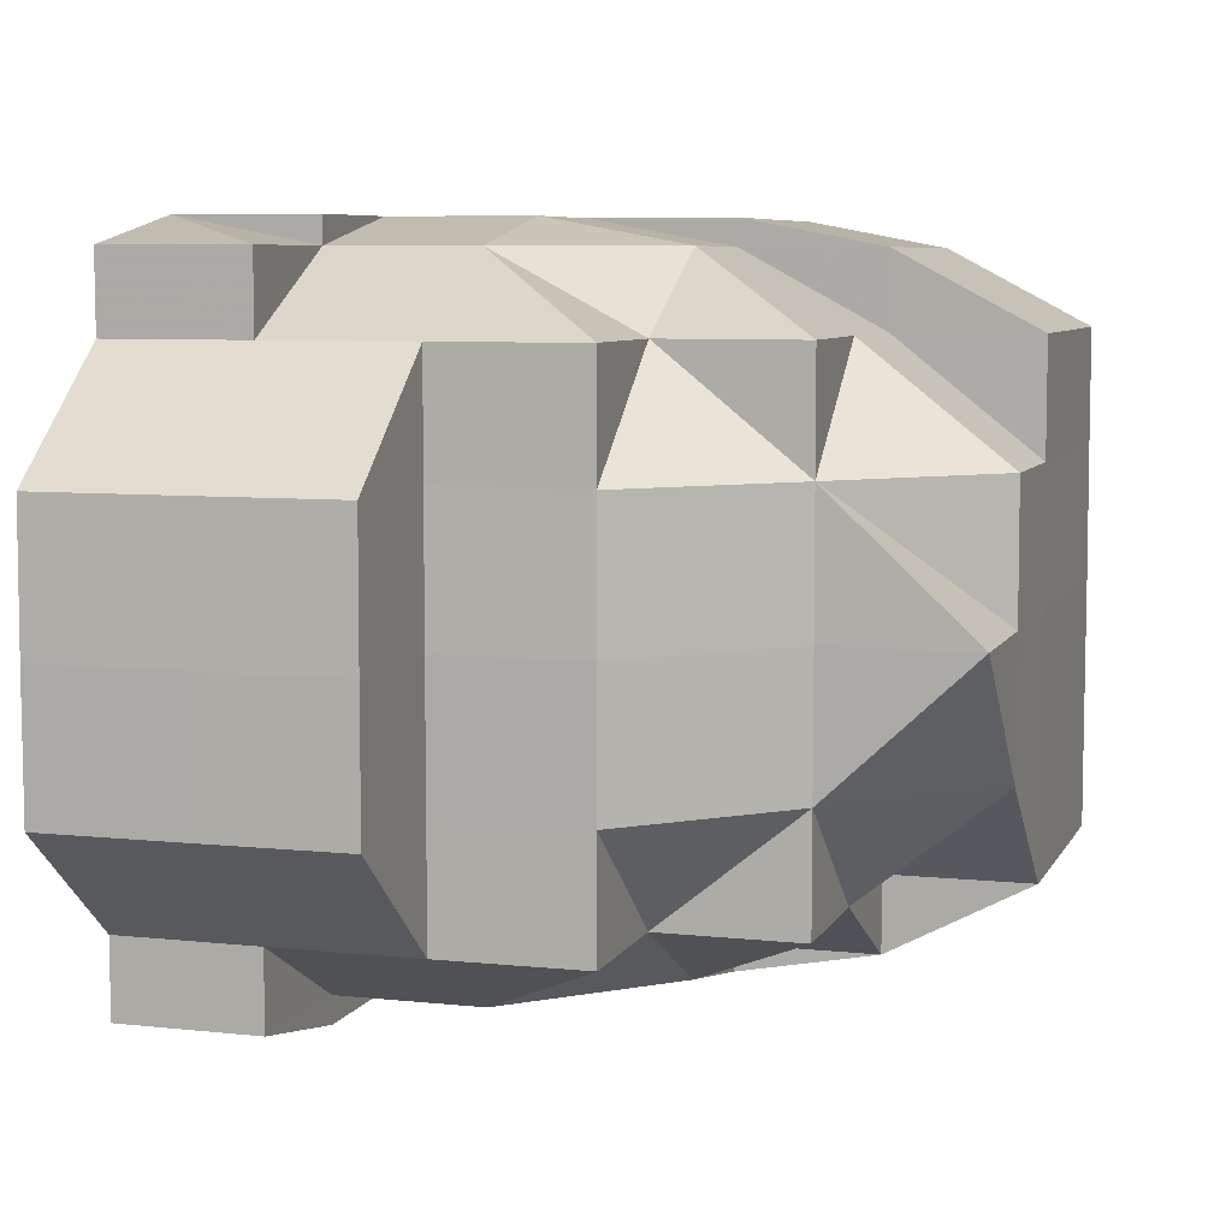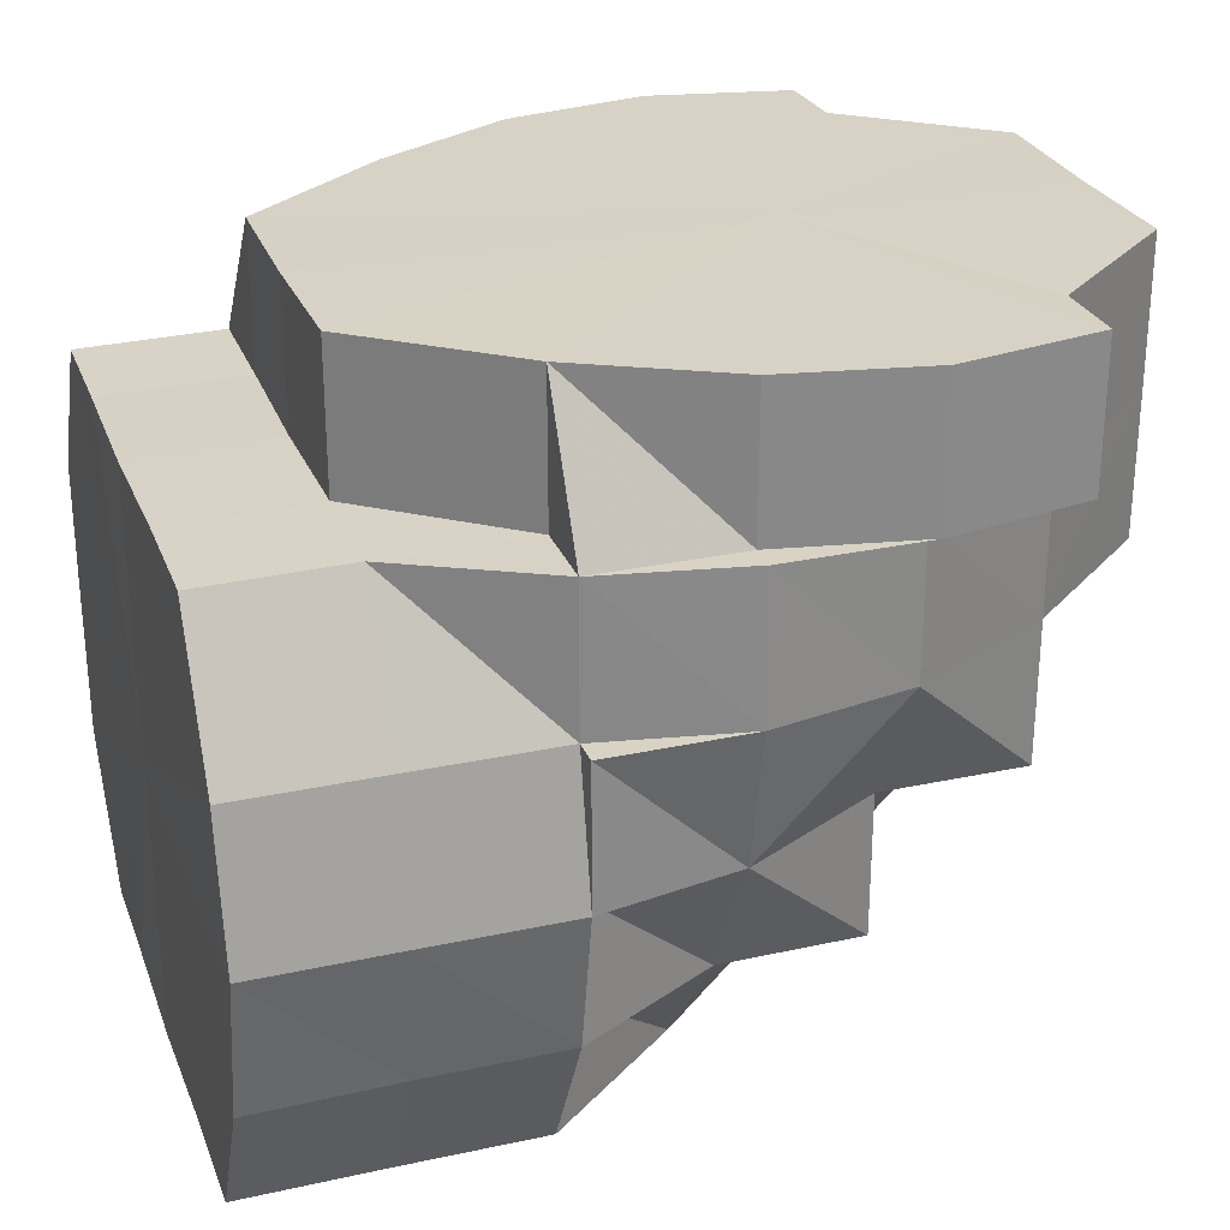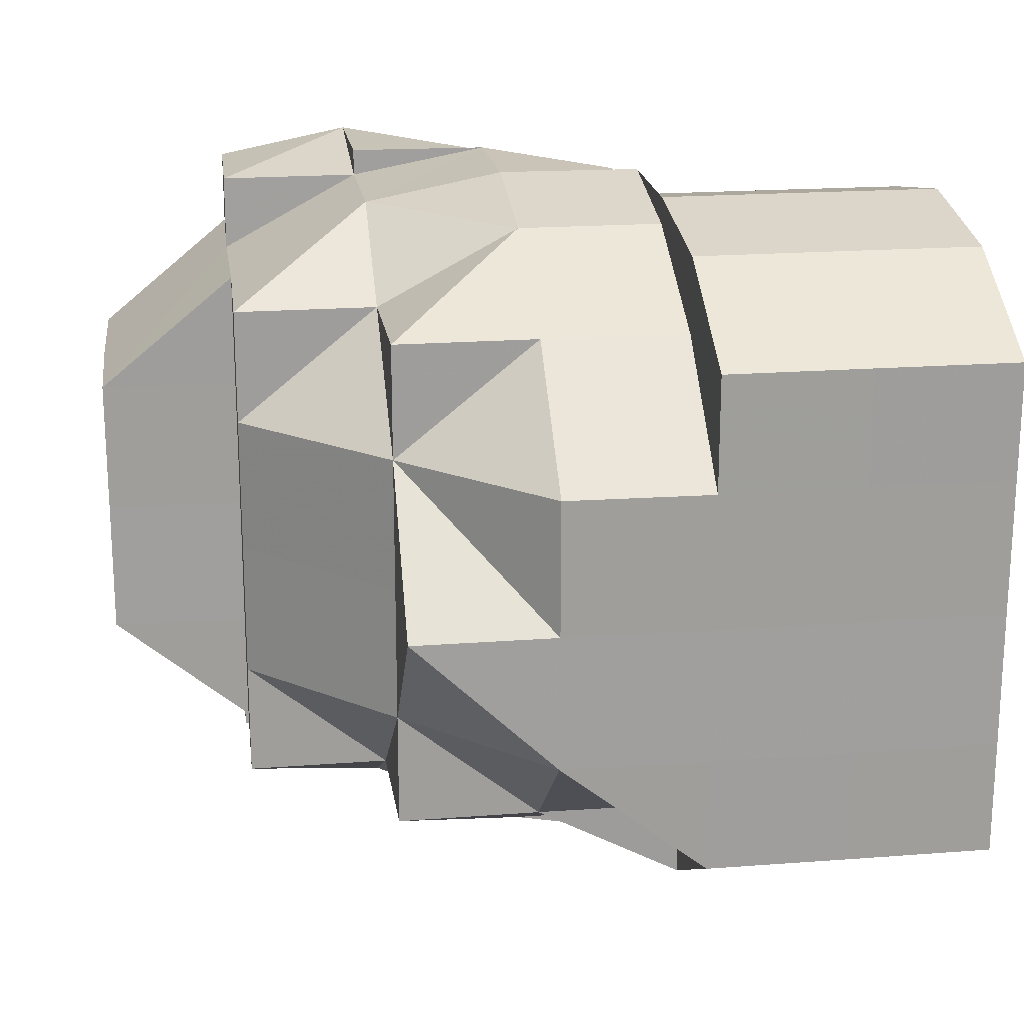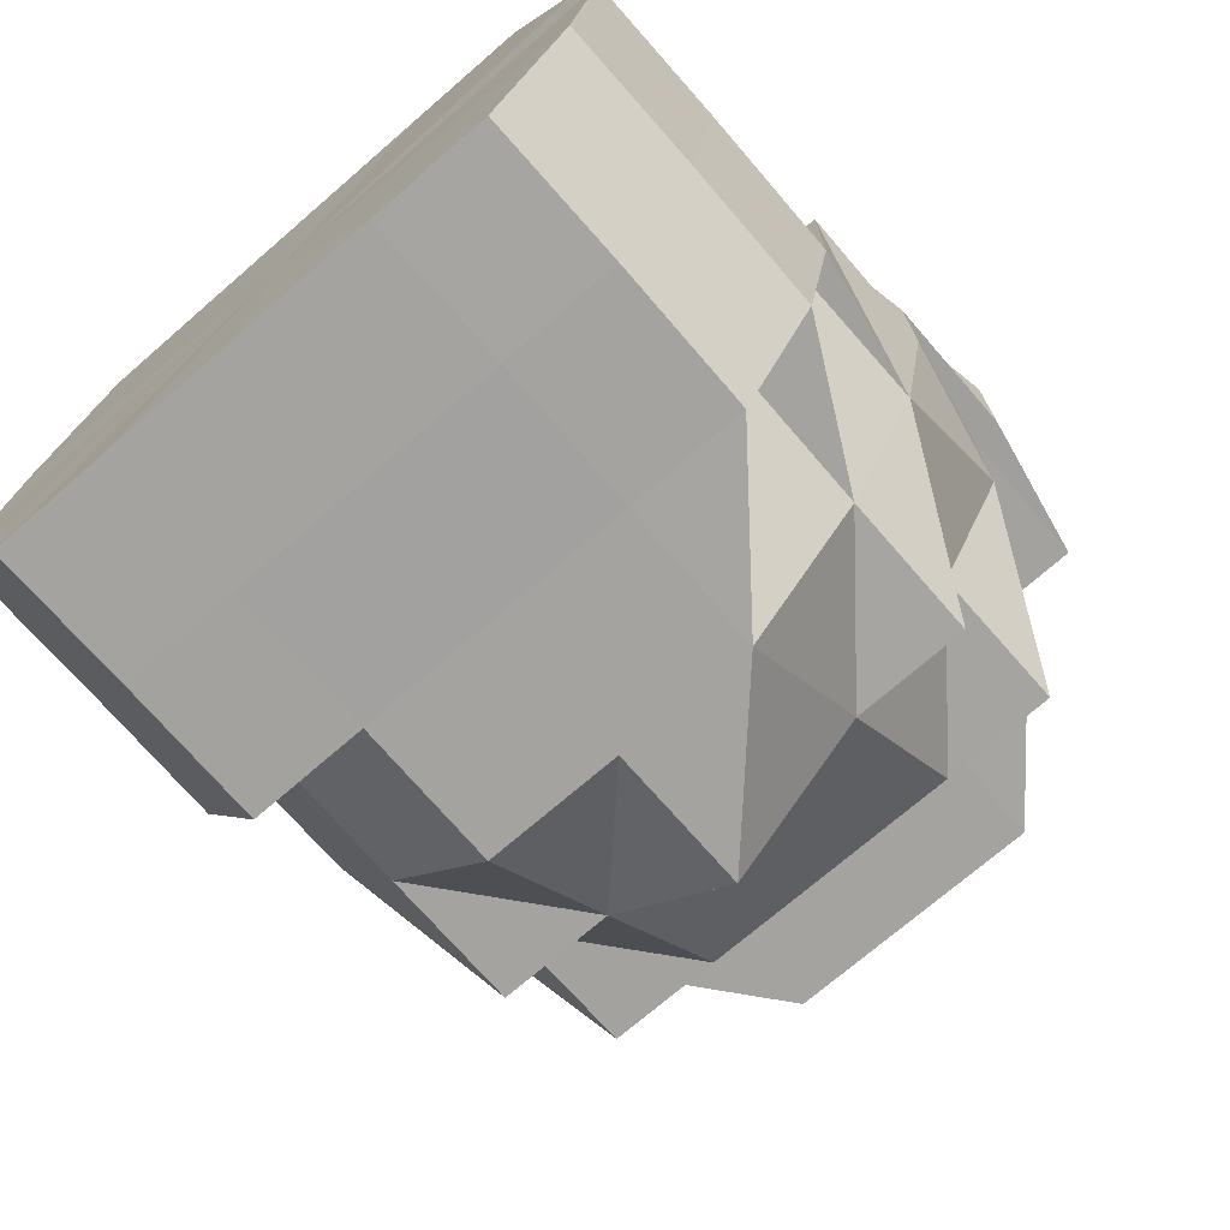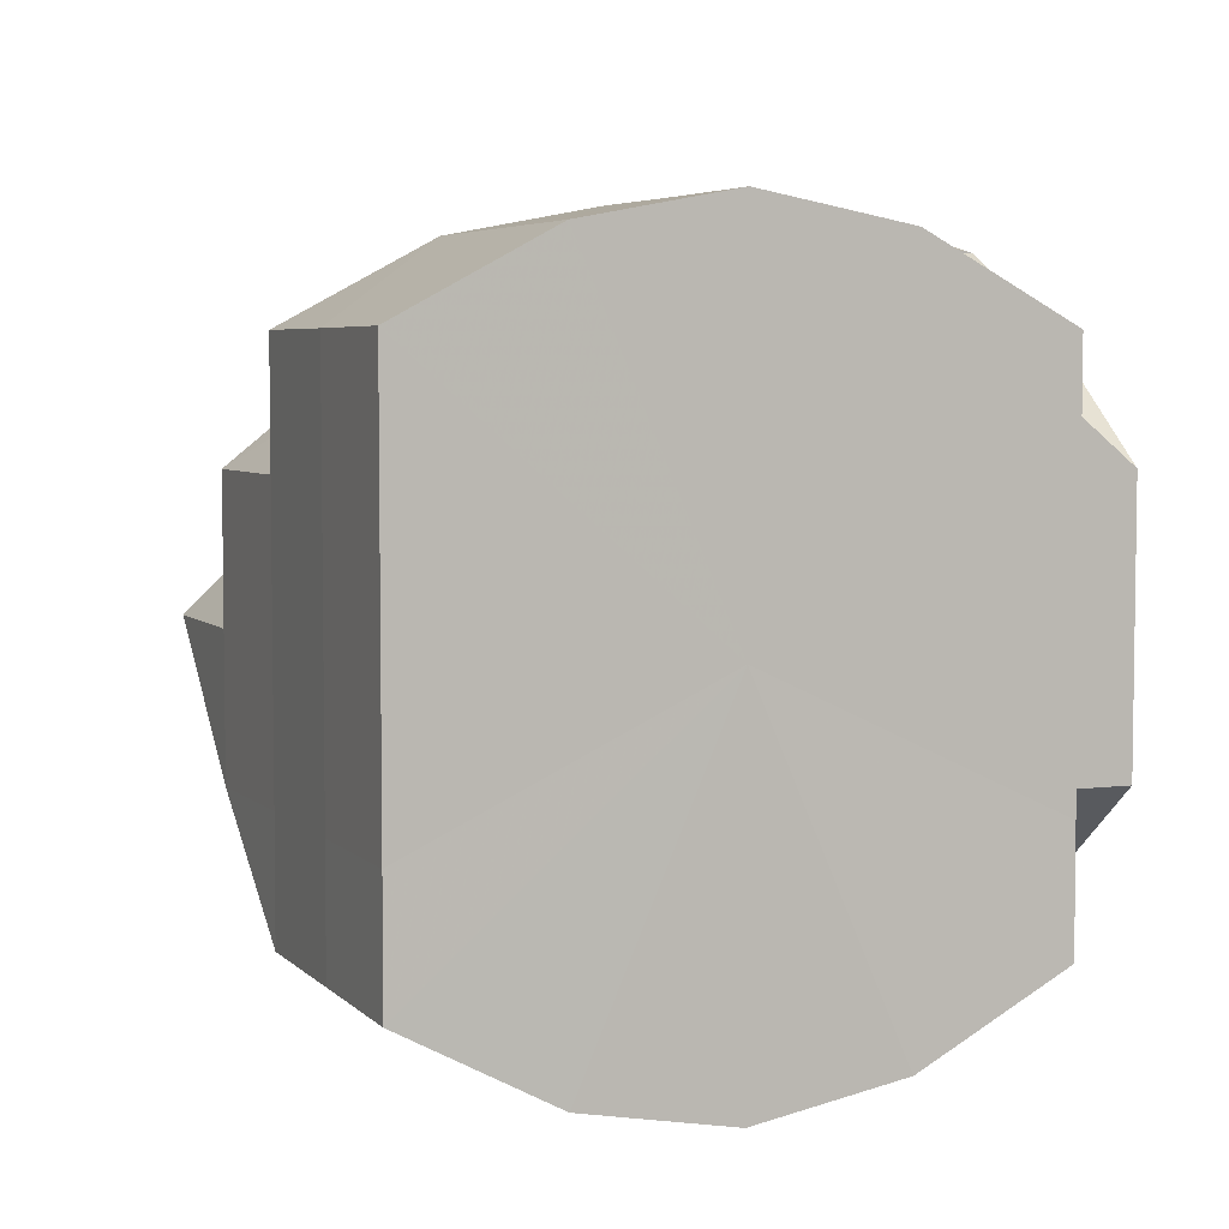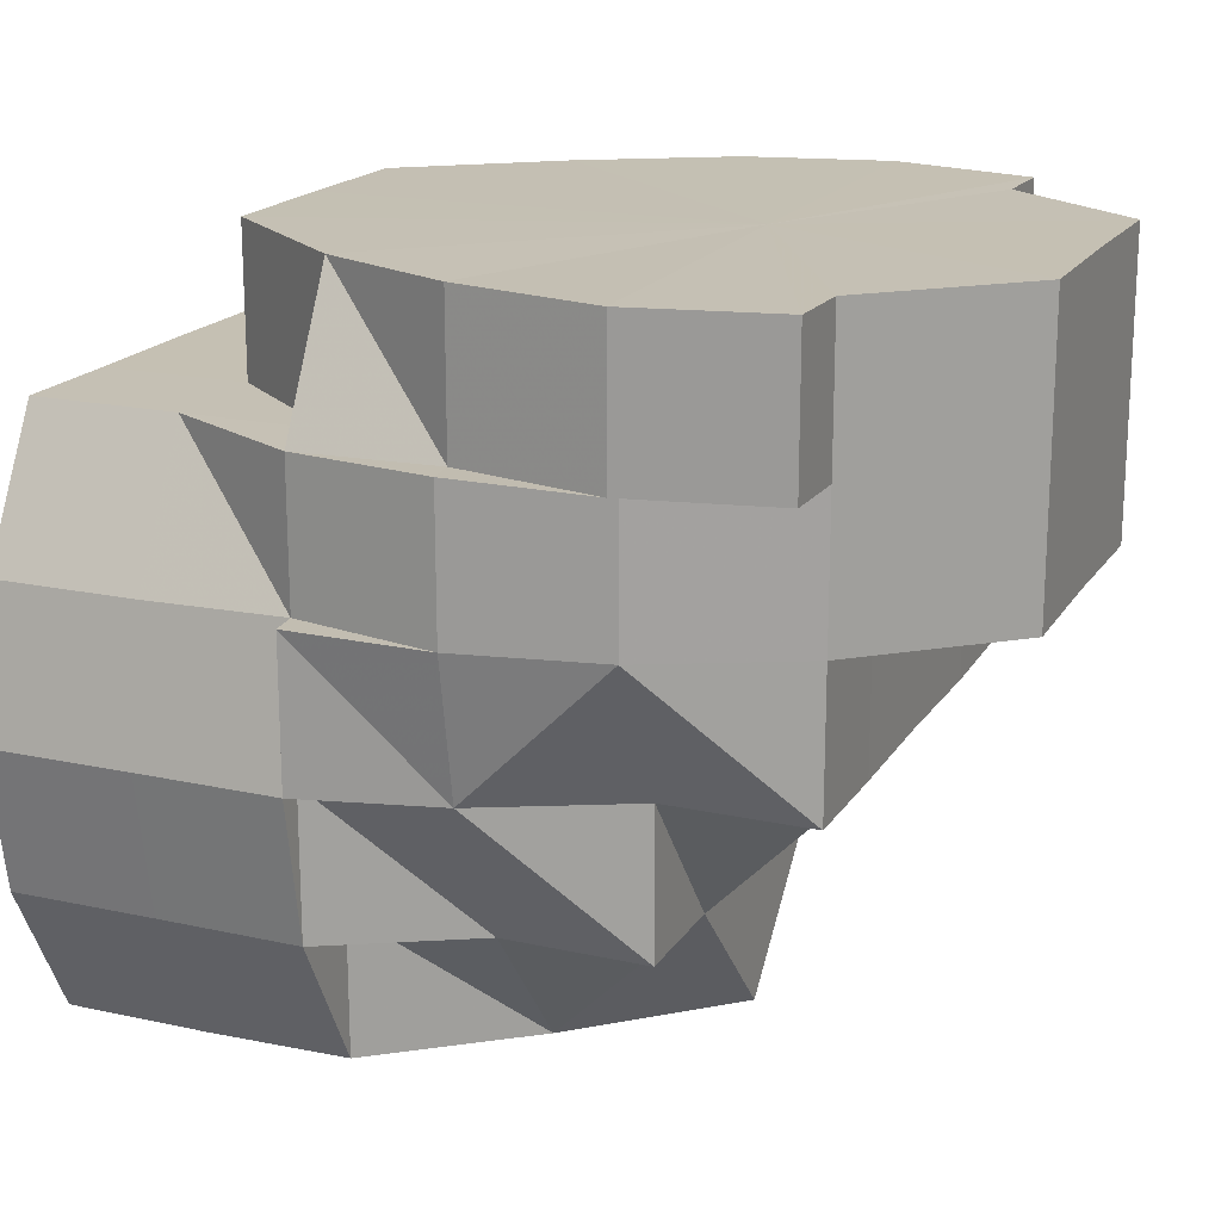
<metadata>
{"format":"obj","ext":"obj","renderer":"f3d","projection":"perspective","resolution":1024,"background":"white","views":[{"elev":7.0,"azim":-72.9,"up":"+Z"},{"elev":27.4,"azim":161.4,"up":"+Y"},{"elev":19.4,"azim":-7.9,"up":"+Z"},{"elev":-72.7,"azim":131.0,"up":"+Y"},{"elev":5.0,"azim":67.6,"up":"+Z"},{"elev":18.2,"azim":-157.3,"up":"+Y"}]}
</metadata>
<code>
o 10826
v 2167 1876 7.66
v 2167 1876 7.66
v 2167 1876 7.651
v 2167 1876 7.669
v 2167 1876 7.669
v 2167 1876 7.66
v 2167 1876 7.677
v 2167 1876 7.677
v 2167 1876 7.669
v 2167 1876 7.669
v 2167 1876 7.677
v 2167 1876 7.669
v 2167 1876 7.683
v 2167 1876 7.677
v 2167 1876 7.66
v 2167 1876 7.669
v 2167 1876 7.651
v 2167 1876 7.651
v 2167 1876 7.643
v 2167 1876 7.651
v 2167 1876 7.651
v 2167 1876 7.643
v 2167 1876 7.66
v 2167 1876 7.669
v 2167 1876 7.66
v 2167 1876 7.677
v 2167 1876 7.669
v 2167 1876 7.643
v 2167 1876 7.643
v 2167 1876 7.643
v 2167 1876 7.637
v 2167 1876 7.637
v 2167 1876 7.637
v 2167 1876 7.635
v 2167 1876 7.643
v 2167 1876 7.637
v 2167 1876 7.635
v 2167 1876 7.637
v 2167 1876 7.635
v 2167 1876 7.635
v 2167 1876 7.637
v 2167 1876 7.637
v 2167 1876 7.637
v 2167 1876 7.643
v 2167 1876 7.637
v 2167 1876 7.635
v 2167 1876 7.643
v 2167 1876 7.643
v 2167 1876 7.651
v 2167 1876 7.637
v 2167 1876 7.637
v 2167 1876 7.643
v 2167 1876 7.643
v 2167 1876 7.651
v 2167 1876 7.651
v 2167 1876 7.651
v 2167 1876 7.66
v 2167 1876 7.651
v 2167 1876 7.66
v 2167 1876 7.66
v 2167 1876 7.669
v 2167 1876 7.643
v 2167 1876 7.643
v 2167 1876 7.669
v 2167 1876 7.677
v 2167 1876 7.637
v 2167 1876 7.637
v 2167 1876 7.635
v 2167 1876 7.635
v 2167 1876 7.637
v 2167 1876 7.637
v 2167 1876 7.635
v 2167 1876 7.637
v 2167 1876 7.643
v 2167 1876 7.677
v 2167 1876 7.683
v 2167 1876 7.677
v 2167 1876 7.683
v 2167 1876 7.643
v 2167 1876 7.637
v 2167 1876 7.66
v 2167 1876 7.635
v 2167 1876 7.637
v 2167 1876 7.643
v 2167 1876 7.651
v 2167 1876 7.637
v 2167 1876 7.643
v 2167 1876 7.643
v 2167 1876 7.643
v 2167 1876 7.651
v 2167 1876 7.651
v 2167 1876 7.66
v 2167 1876 7.66
v 2167 1876 7.669
v 2167 1876 7.669
v 2167 1876 7.677
v 2167 1876 7.66
v 2167 1876 7.669
v 2167 1876 7.677
v 2167 1876 7.677
v 2167 1876 7.669
v 2167 1876 7.677
v 2167 1876 7.677
v 2167 1876 7.683
v 2167 1876 7.683
v 2167 1876 7.683
v 2167 1876 7.677
v 2167 1876 7.683
v 2167 1876 7.683
v 2167 1876 7.685
v 2167 1876 7.683
v 2167 1876 7.683
v 2167 1876 7.683
v 2167 1876 7.685
v 2167 1876 7.685
v 2167 1876 7.685
v 2167 1876 7.683
v 2167 1876 7.685
v 2167 1876 7.685
v 2167 1876 7.685
v 2167 1876 7.683
v 2167 1876 7.683
v 2167 1876 7.685
v 2167 1876 7.683
v 2167 1876 7.683
v 2167 1876 7.677
v 2167 1876 7.677
v 2167 1876 7.677
v 2167 1876 7.669
v 2167 1876 7.66
v 2167 1876 7.669
v 2167 1876 7.651
v 2167 1876 7.643
v 2167 1876 7.651
v 2167 1876 7.66
v 2167 1876 7.651
v 2167 1876 7.643
v 2167 1876 7.651
v 2167 1876 7.66
v 2167 1876 7.651
v 2167 1876 7.643
v 2167 1876 7.66
v 2167 1876 7.643
v 2167 1876 7.637
v 2167 1876 7.669
v 2167 1876 7.669
v 2167 1876 7.66
v 2167 1876 7.677
v 2167 1876 7.677
v 2167 1876 7.669
v 2167 1876 7.66
v 2167 1876 7.651
v 2167 1876 7.669
v 2167 1876 7.651
v 2167 1876 7.643
v 2167 1876 7.677
v 2167 1876 7.669
v 2167 1876 7.66
v 2167 1876 7.66
v 2167 1876 7.651
v 2167 1876 7.651
v 2167 1876 7.651
v 2167 1876 7.643
v 2167 1876 7.66
v 2167 1876 7.651
v 2167 1876 7.66
v 2167 1876 7.651
v 2167 1876 7.669
v 2167 1876 7.643
v 2167 1876 7.643
v 2167 1876 7.677
v 2167 1876 7.669
v 2167 1876 7.669
v 2167 1876 7.651
v 2167 1876 7.66
v 2167 1876 7.669
v 2167 1876 7.669
v 2167 1876 7.66
v 2167 1876 7.66
v 2167 1876 7.643
v 2167 1876 7.651
v 2167 1876 7.643
v 2167 1876 7.643
v 2167 1876 7.651
v 2167 1876 7.643
v 2167 1876 7.643
v 2167 1876 7.637
v 2167 1876 7.643
v 2167 1876 7.643
v 2167 1876 7.651
v 2167 1876 7.643
v 2167 1876 7.677
v 2167 1876 7.677
v 2167 1876 7.683
v 2167 1876 7.677
v 2167 1876 7.677
v 2167 1876 7.669
v 2167 1876 7.685
v 2167 1876 7.683
v 2167 1876 7.677
v 2167 1876 7.669
v 2167 1876 7.683
v 2167 1876 7.683
v 2167 1876 7.685
v 2167 1876 7.677
v 2167 1876 7.685
v 2167 1876 7.685
v 2167 1876 7.677
v 2167 1876 7.677
v 2167 1876 7.669
v 2167 1876 7.677
v 2167 1876 7.683
v 2167 1876 7.677
v 2167 1876 7.685
v 2167 1876 7.685
v 2167 1876 7.677
v 2167 1876 7.683
v 2167 1876 7.683
v 2167 1876 7.685
v 2167 1876 7.683
v 2167 1876 7.677
v 2167 1876 7.677
v 2167 1876 7.669
v 2167 1876 7.651
v 2167 1876 7.66
v 2167 1876 7.66
v 2167 1876 7.669
v 2167 1876 7.669
v 2167 1876 7.677
v 2167 1876 7.677
v 2167 1876 7.683
v 2167 1876 7.683
v 2167 1876 7.683
v 2167 1876 7.685
v 2167 1876 7.685
v 2167 1876 7.685
v 2167 1876 7.683
v 2167 1876 7.685
v 2167 1876 7.685
v 2167 1876 7.683
v 2167 1876 7.683
v 2167 1876 7.683
v 2167 1876 7.683
v 2167 1876 7.677
v 2167 1876 7.683
v 2167 1876 7.685
v 2167 1876 7.685
v 2167 1876 7.683
v 2167 1876 7.685
v 2167 1876 7.685
v 2167 1876 7.685
v 2167 1876 7.643
v 2167 1876 7.637
v 2167 1876 7.637
v 2167 1876 7.637
v 2167 1876 7.635
v 2167 1876 7.637
v 2167 1876 7.637
v 2167 1876 7.637
v 2167 1876 7.635
v 2167 1876 7.637
v 2167 1876 7.635
v 2167 1876 7.643
v 2167 1876 7.651
v 2167 1876 7.643
v 2167 1876 7.651
v 2167 1876 7.643
v 2167 1876 7.637
v 2167 1876 7.637
v 2167 1876 7.635
v 2167 1876 7.635
v 2167 1876 7.635
v 2167 1876 7.637
v 2167 1876 7.635
v 2167 1876 7.637
v 2167 1876 7.635
v 2167 1876 7.643
v 2167 1876 7.637
v 2167 1876 7.635
v 2167 1876 7.635
v 2167 1876 7.637
v 2167 1876 7.635
v 2167 1876 7.635
v 2167 1876 7.635
v 2167 1876 7.637
v 2167 1876 7.637
v 2167 1876 7.677
v 2167 1876 7.683
v 2167 1876 7.683
v 2167 1876 7.685
v 2167 1876 7.635
v 2167 1876 7.635
v 2167 1876 7.637
v 2167 1876 7.635
v 2167 1876 7.637
v 2167 1876 7.637
v 2167 1876 7.637
v 2167 1876 7.635
v 2167 1876 7.643
v 2167 1876 7.643
v 2167 1876 7.683
v 2167 1876 7.683
v 2167 1876 7.677
v 2167 1876 7.66
v 2167 1876 7.651
v 2167 1876 7.66
v 2167 1876 7.643
v 2167 1876 7.669
v 2167 1876 7.637
v 2167 1876 7.677
v 2167 1876 7.635
v 2167 1876 7.683
v 2167 1876 7.637
v 2167 1876 7.685
v 2167 1876 7.643
v 2167 1876 7.683
v 2167 1876 7.651
v 2167 1876 7.677
v 2167 1876 7.66
v 2167 1876 7.669
f 1 2 3
f 4 5 1
f 5 2 6
f 7 8 4
f 8 5 9
f 5 10 2
f 8 10 5
f 8 11 12
f 13 14 8
f 10 15 2
f 10 16 15
f 2 15 17
f 2 17 18
f 3 17 19
f 15 20 17
f 20 21 22
f 15 23 20
f 16 23 15
f 24 25 23
f 26 16 27
f 17 20 28
f 17 28 29
f 20 30 28
f 19 28 31
f 28 30 32
f 28 32 33
f 31 32 34
f 35 36 32
f 34 37 38
f 36 39 37
f 32 37 40
f 32 41 37
f 39 42 43
f 38 43 44
f 37 43 45
f 37 46 43
f 43 47 48
f 44 47 49
f 43 50 47
f 50 51 52
f 47 53 54
f 47 55 56
f 49 55 57
f 55 58 59
f 57 60 61
f 62 63 58
f 61 64 65
f 66 67 63
f 68 69 67
f 70 71 69
f 72 66 73
f 73 66 74
f 65 75 76
f 75 77 78
f 79 80 70
f 79 80 81
f 80 82 81
f 82 83 81
f 83 84 81
f 84 85 81
f 86 84 87
f 86 88 89
f 87 90 91
f 91 92 93
f 93 92 94
f 94 95 96
f 85 97 81
f 97 98 64
f 97 98 81
f 98 99 81
f 98 99 100
f 101 100 102
f 100 103 104
f 99 105 81
f 99 105 106
f 107 106 108
f 108 109 110
f 111 112 110
f 113 114 110
f 105 115 114
f 116 115 117
f 118 119 117
f 105 120 81
f 120 121 81
f 120 121 122
f 123 122 124
f 124 125 126
f 121 127 81
f 121 127 128
f 127 129 81
f 129 130 81
f 127 129 131
f 130 132 81
f 132 79 81
f 132 79 133
f 130 132 134
f 129 130 135
f 134 136 133
f 134 133 137
f 135 134 138
f 135 139 134
f 140 134 141
f 142 135 140
f 137 143 144
f 145 131 142
f 131 146 135
f 131 135 147
f 148 128 145
f 128 149 131
f 128 131 150
f 151 147 152
f 153 150 151
f 152 154 155
f 156 157 153
f 157 158 159
f 158 160 161
f 162 161 163
f 164 159 165
f 166 167 165
f 168 166 164
f 167 169 170
f 171 168 172
f 172 173 164
f 164 165 174
f 172 164 175
f 175 164 174
f 176 172 175
f 177 175 178
f 179 175 174
f 174 165 180
f 179 174 181
f 23 179 181
f 23 181 20
f 181 174 182
f 181 182 183
f 184 183 185
f 185 186 187
f 188 189 187
f 190 191 182
f 16 176 23
f 192 176 16
f 193 192 16
f 194 193 195
f 195 196 197
f 198 199 194
f 192 200 201
f 199 202 192
f 203 192 26
f 204 202 203
f 202 205 192
f 206 207 202
f 202 208 205
f 208 209 210
f 211 208 177
f 208 172 176
f 202 212 208
f 212 213 208
f 214 212 202
f 214 215 212
f 212 216 213
f 212 217 216
f 218 219 214
f 219 220 212
f 220 221 216
f 222 216 223
f 224 225 226
f 225 227 228
f 227 229 230
f 75 231 232
f 75 233 231
f 231 78 234
f 76 231 235
f 236 234 237
f 231 238 236
f 231 236 239
f 235 236 240
f 240 241 7
f 236 241 242
f 236 243 241
f 241 243 8
f 241 8 244
f 243 245 196
f 246 247 245
f 248 247 249
f 248 250 251
f 252 253 254
f 254 255 256
f 257 258 256
f 259 260 256
f 261 262 260
f 182 261 253
f 182 263 261
f 263 180 261
f 264 180 265
f 266 267 180
f 180 268 261
f 180 170 268
f 170 137 268
f 137 269 268
f 261 268 270
f 268 271 270
f 270 272 51
f 268 144 272
f 269 273 274
f 275 274 276
f 277 278 275
f 279 280 281
f 282 283 281
f 284 285 286
f 287 288 289
f 289 288 290
f 291 292 293
f 294 295 296
f 297 298 294
f 299 300 297
f 301 302 303
f 304 305 306
f 305 307 306
f 308 304 306
f 307 309 306
f 310 308 306
f 309 311 306
f 312 310 306
f 311 313 306
f 314 312 306
f 313 315 306
f 316 314 306
f 315 317 306
f 318 316 306
f 317 319 306
f 320 318 306
f 319 320 306

</code>
